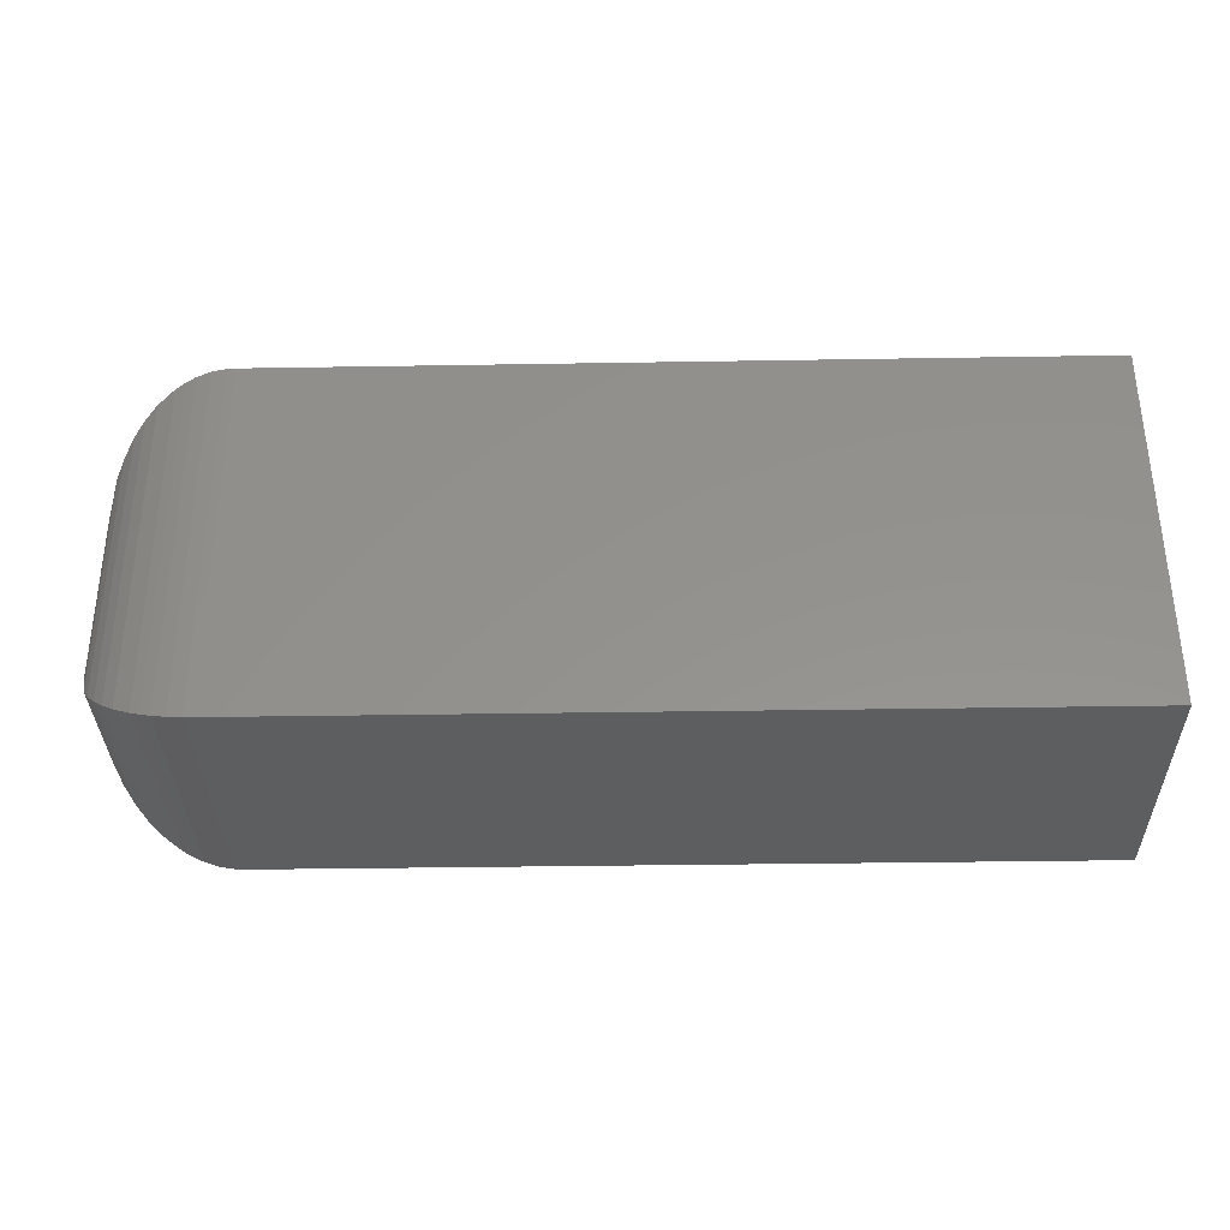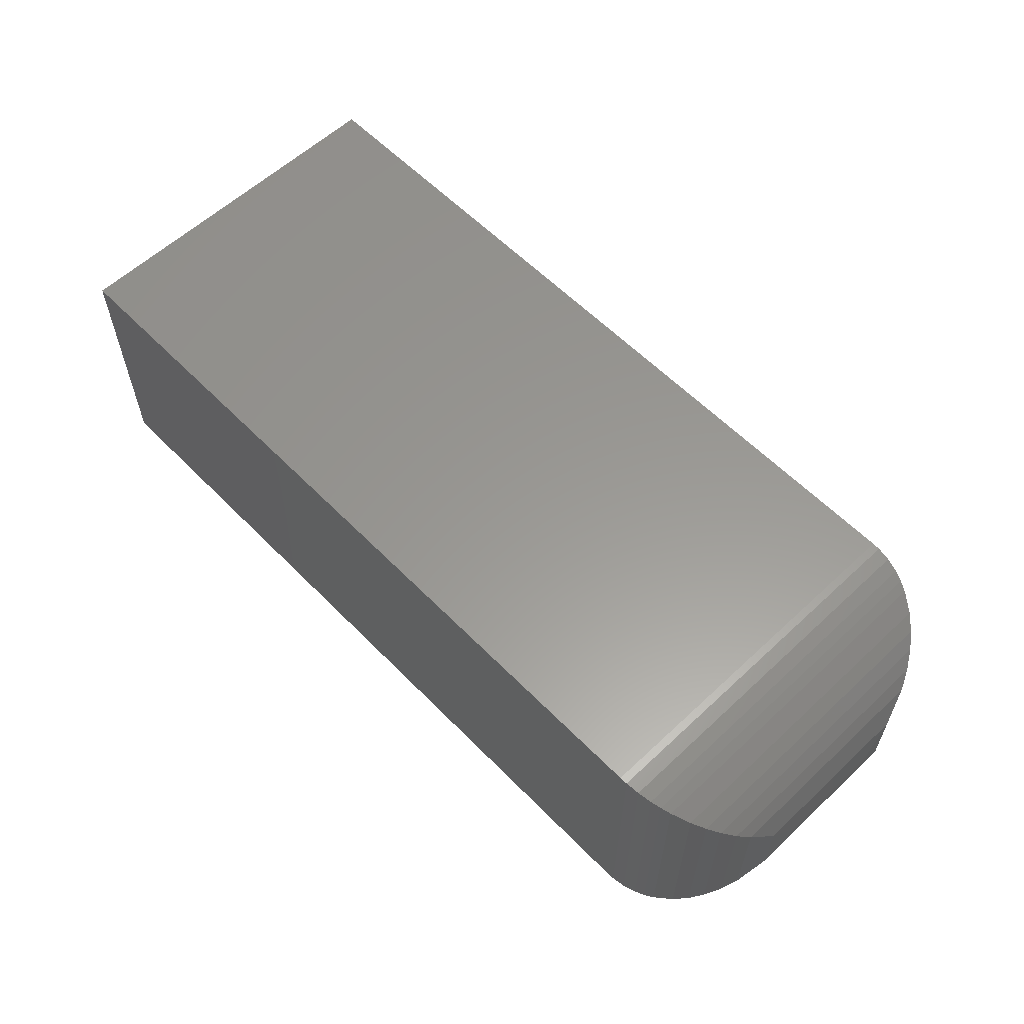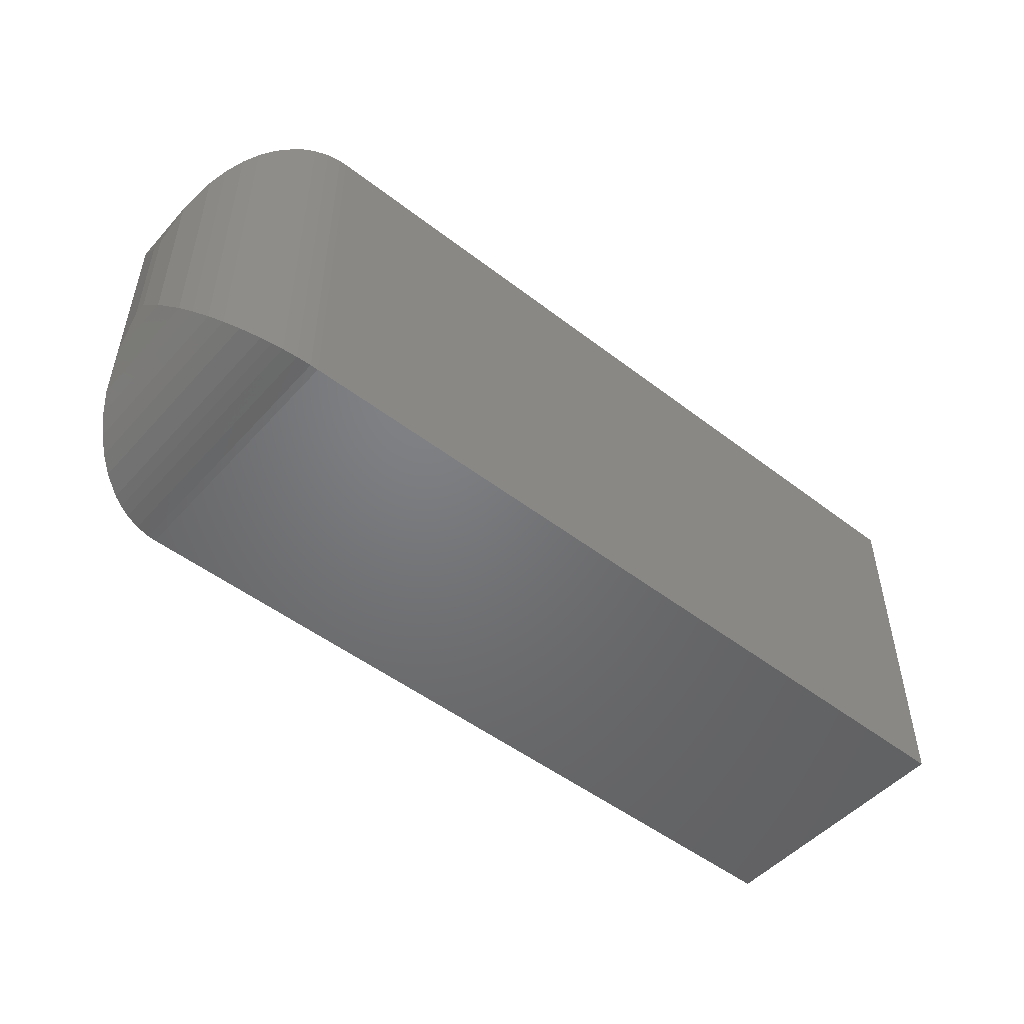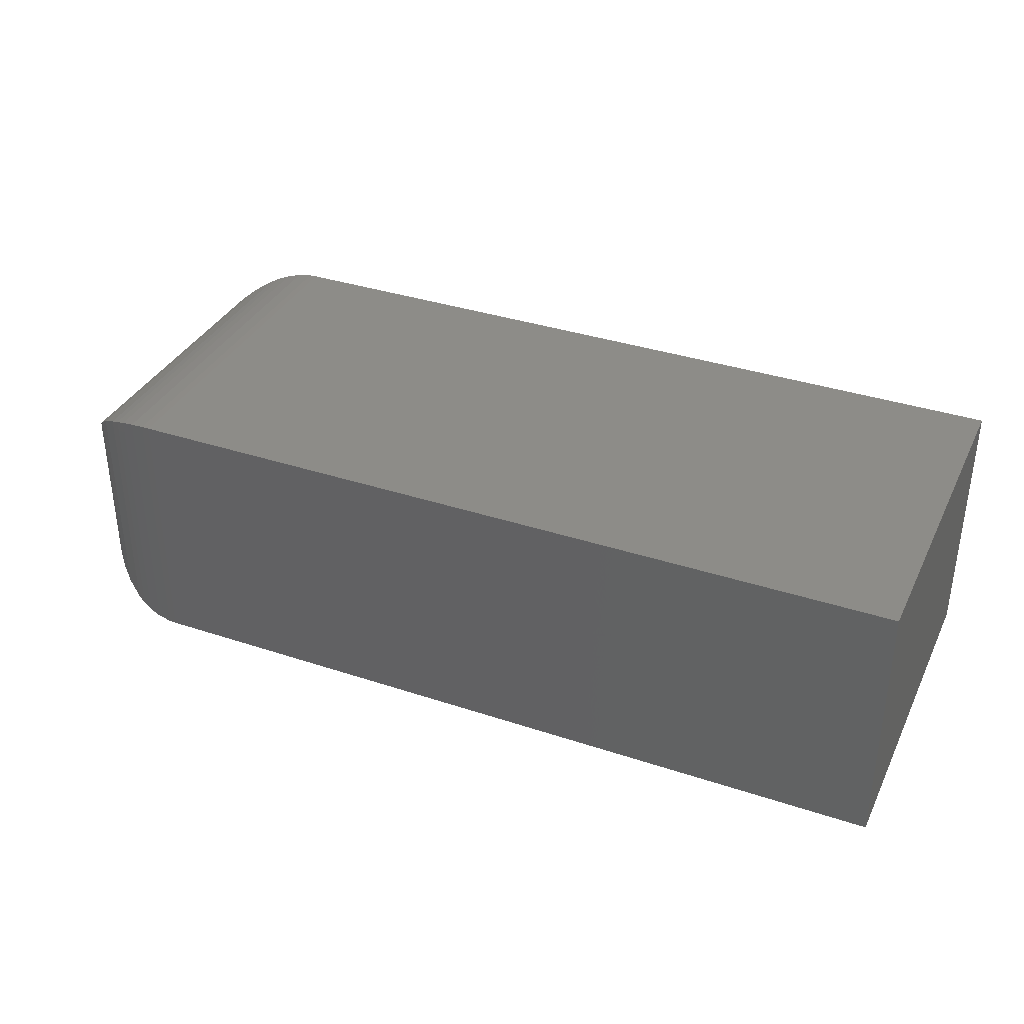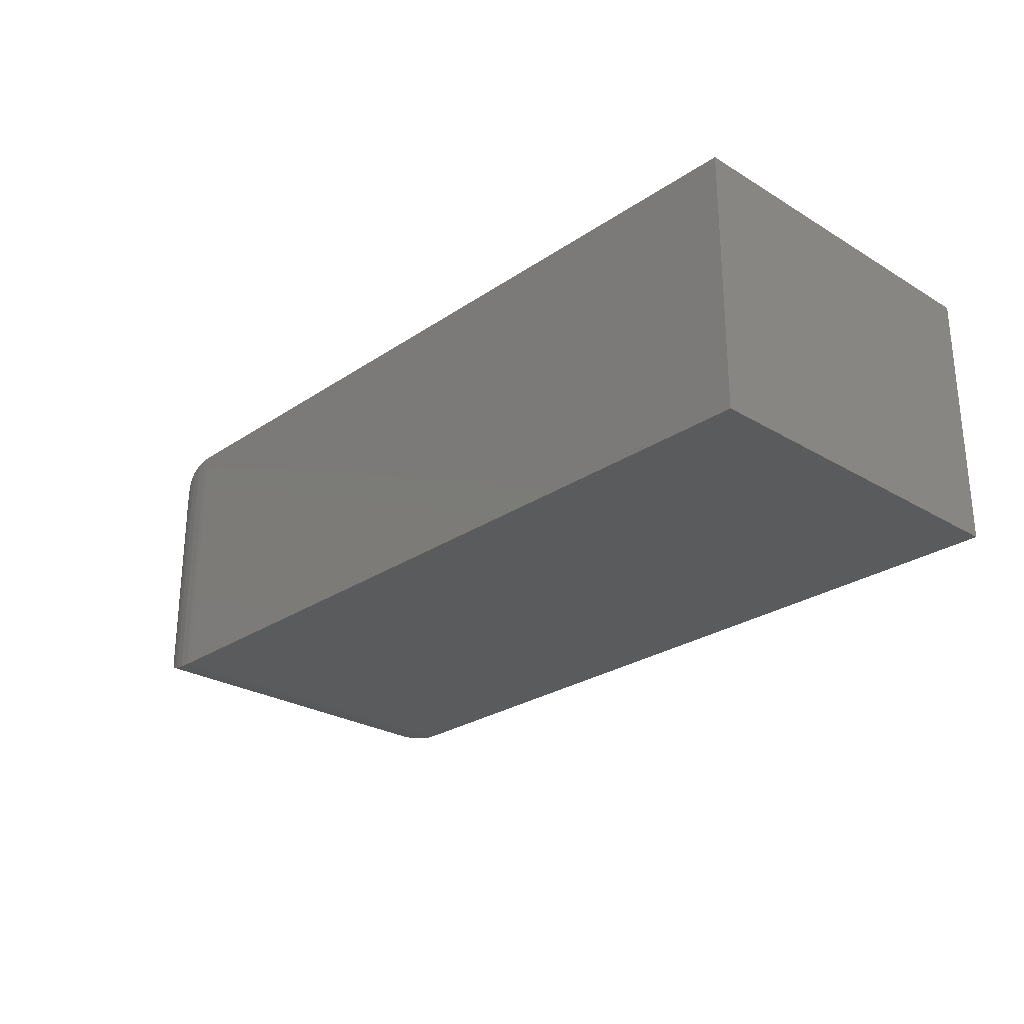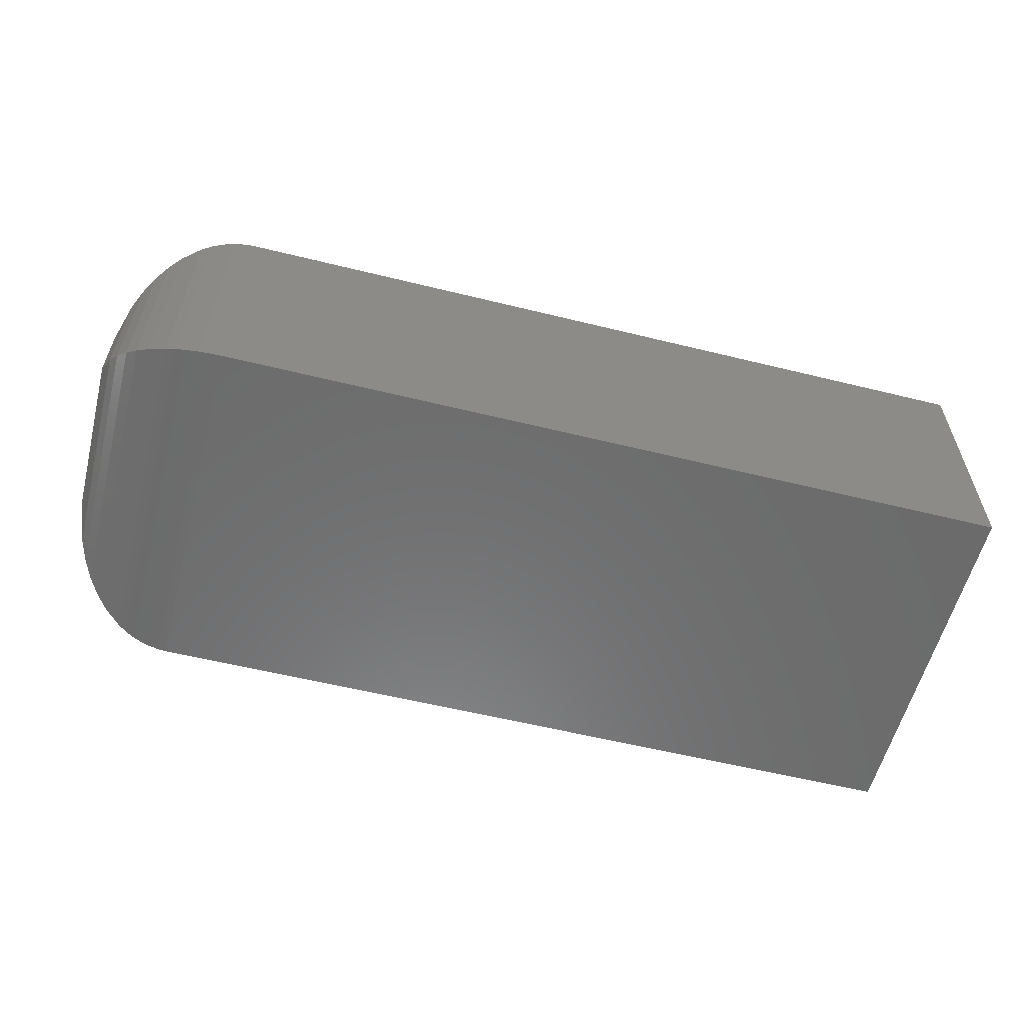
<metadata>
{"format":"stl","ext":"stl","renderer":"f3d","projection":"perspective","resolution":1024,"background":"white","views":[{"elev":-34.1,"azim":1.3,"up":"+Y"},{"elev":59.1,"azim":-133.9,"up":"+Z"},{"elev":-50.1,"azim":-40.2,"up":"+Y"},{"elev":35.7,"azim":23.6,"up":"+Z"},{"elev":-26.4,"azim":46.6,"up":"+Z"},{"elev":-58.0,"azim":-14.3,"up":"+Z"}]}
</metadata>
<code>
# stl→obj: 56 verts, 108 faces
v 0.1016 -0.2969 -6.219e-18
v 0.75 -0.2969 -4.592e-17
v 0.1016 -0.2969 0.2132
v 0.75 -0.2969 0.2132
v 0.1016 0 7.659e-18
v 0.1016 0 0.2132
v 0.75 0 -4.592e-17
v 0.75 0 0.2132
v 6.833e-18 -0.1016 0.1116
v 6.219e-18 -0.1016 0.1016
v 6.833e-18 -0.1953 0.1116
v 6.219e-18 -0.1953 0.1016
v 0.002608 -0.0787 0.0787
v 0.002608 -0.2182 0.0787
v 0.07301 -0.004097 0.004097
v 0.06492 -0.29 0.00684
v 0.06492 -0.00684 0.006839
v 0.05726 -0.2867 0.01017
v 0.05726 -0.01017 0.01017
v 0.01043 -0.05673 0.05673
v 0.09526 -0.0001957 0.0001957
v 0.09526 -0.2967 0.0001957
v 0.08392 -0.001544 0.001544
v 0.08392 -0.2953 0.001544
v 0.07301 -0.2928 0.004097
v 0.04345 -0.01827 0.01827
v 0.04345 -0.2786 0.01827
v 0.03348 -0.0262 0.0262
v 0.03348 -0.2707 0.0262
v 0.02493 -0.03491 0.03491
v 0.02493 -0.262 0.03491
v 0.01684 -0.04555 0.04555
v 0.01684 -0.2513 0.04555
v 0.01043 -0.2401 0.05673
v 0.002608 -0.2182 0.1345
v 0.01043 -0.2401 0.1564
v 0.05726 -0.2867 0.203
v 0.06492 -0.29 0.2063
v 0.01684 -0.2513 0.1676
v 0.02493 -0.262 0.1782
v 0.03348 -0.2707 0.187
v 0.04345 -0.2786 0.1949
v 0.09526 -0.2967 0.213
v 0.08392 -0.2953 0.2116
v 0.07301 -0.2928 0.2091
v 0.002608 -0.0787 0.1345
v 0.01043 -0.05673 0.1564
v 0.05726 -0.01017 0.203
v 0.06492 -0.006839 0.2063
v 0.01684 -0.04555 0.1676
v 0.02493 -0.03491 0.1782
v 0.03348 -0.0262 0.187
v 0.04345 -0.01827 0.1949
v 0.09526 -0.0001957 0.213
v 0.08392 -0.001544 0.2116
v 0.07301 -0.004097 0.2091
f 1 2 3
f 3 2 4
f 5 6 7
f 7 6 8
f 9 10 11
f 11 10 12
f 4 8 3
f 3 8 6
f 1 5 2
f 2 5 7
f 12 13 14
f 12 10 13
f 15 16 17
f 17 16 18
f 17 18 19
f 20 14 13
f 5 1 21
f 21 1 22
f 21 22 23
f 23 22 24
f 23 24 15
f 15 24 25
f 15 25 16
f 19 18 26
f 26 18 27
f 26 27 28
f 28 27 29
f 28 29 30
f 30 29 31
f 30 31 32
f 32 31 33
f 32 33 20
f 20 33 34
f 20 34 14
f 11 14 35
f 11 12 14
f 35 14 34
f 35 34 36
f 37 16 38
f 38 16 25
f 36 34 39
f 39 34 33
f 39 33 40
f 40 33 31
f 40 31 41
f 41 31 29
f 41 29 42
f 42 29 27
f 42 27 37
f 37 27 18
f 37 18 16
f 1 3 22
f 22 3 43
f 22 43 24
f 24 43 44
f 24 44 25
f 25 44 45
f 25 45 38
f 9 35 46
f 9 11 35
f 46 35 36
f 46 36 47
f 48 38 49
f 49 38 45
f 47 36 50
f 50 36 39
f 50 39 51
f 51 39 40
f 51 40 52
f 52 40 41
f 52 41 53
f 53 41 42
f 53 42 48
f 48 42 37
f 48 37 38
f 3 6 43
f 43 6 54
f 43 54 44
f 44 54 55
f 44 55 45
f 45 55 56
f 45 56 49
f 10 46 13
f 10 9 46
f 56 17 49
f 49 17 19
f 49 19 48
f 47 13 46
f 6 5 54
f 54 5 21
f 54 21 55
f 55 21 23
f 55 23 56
f 56 23 15
f 56 15 17
f 48 19 53
f 53 19 26
f 53 26 52
f 52 26 28
f 52 28 51
f 51 28 30
f 51 30 50
f 50 30 32
f 50 32 47
f 47 32 20
f 47 20 13
f 7 8 2
f 2 8 4

</code>
